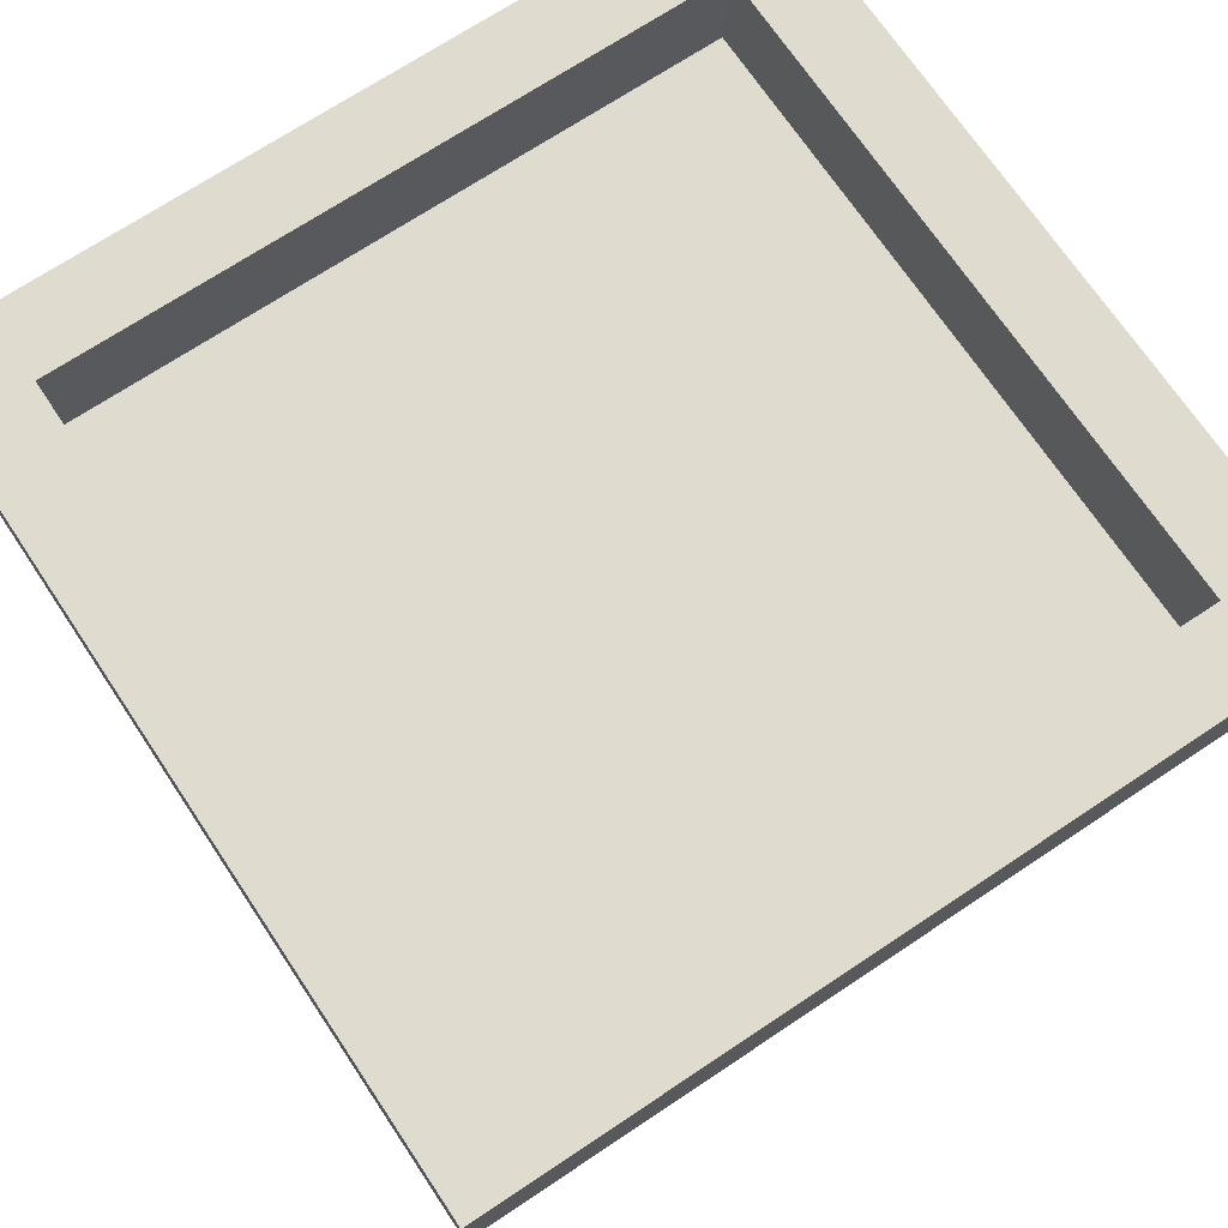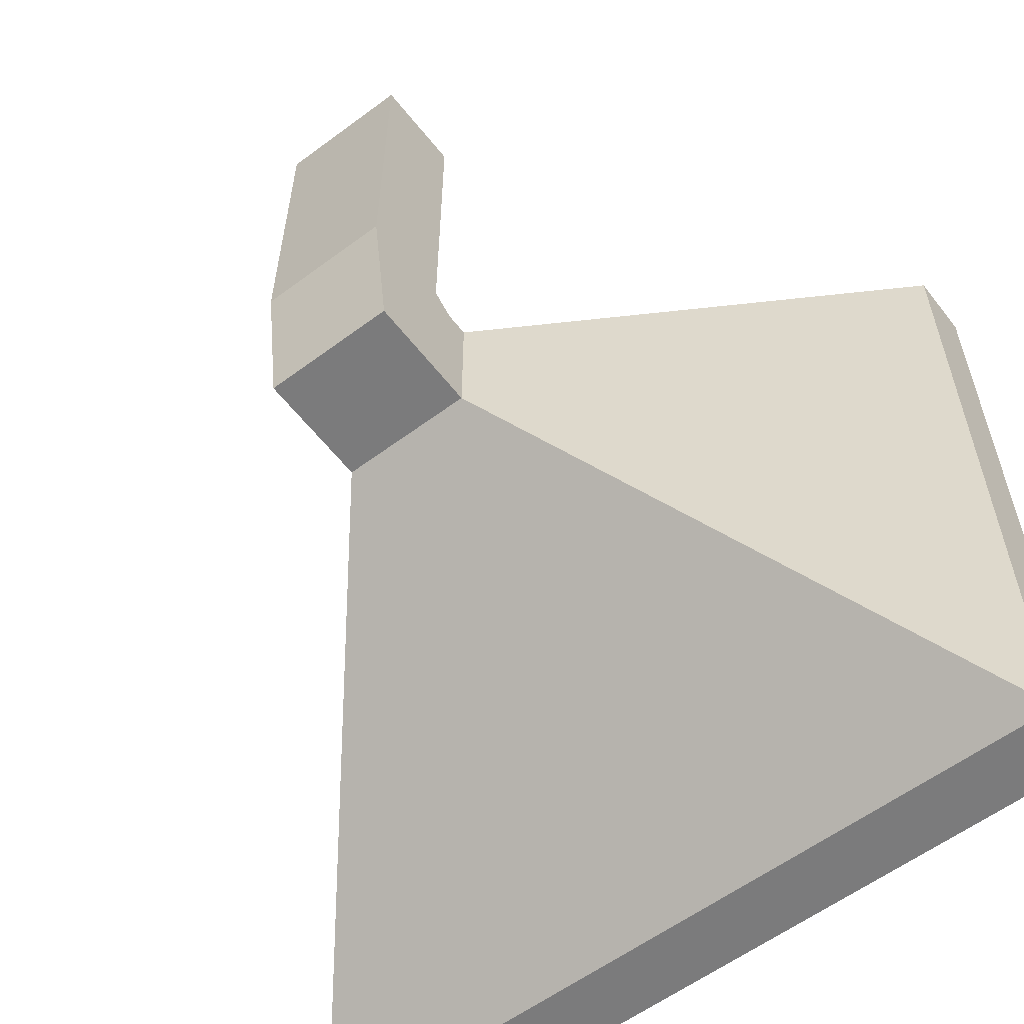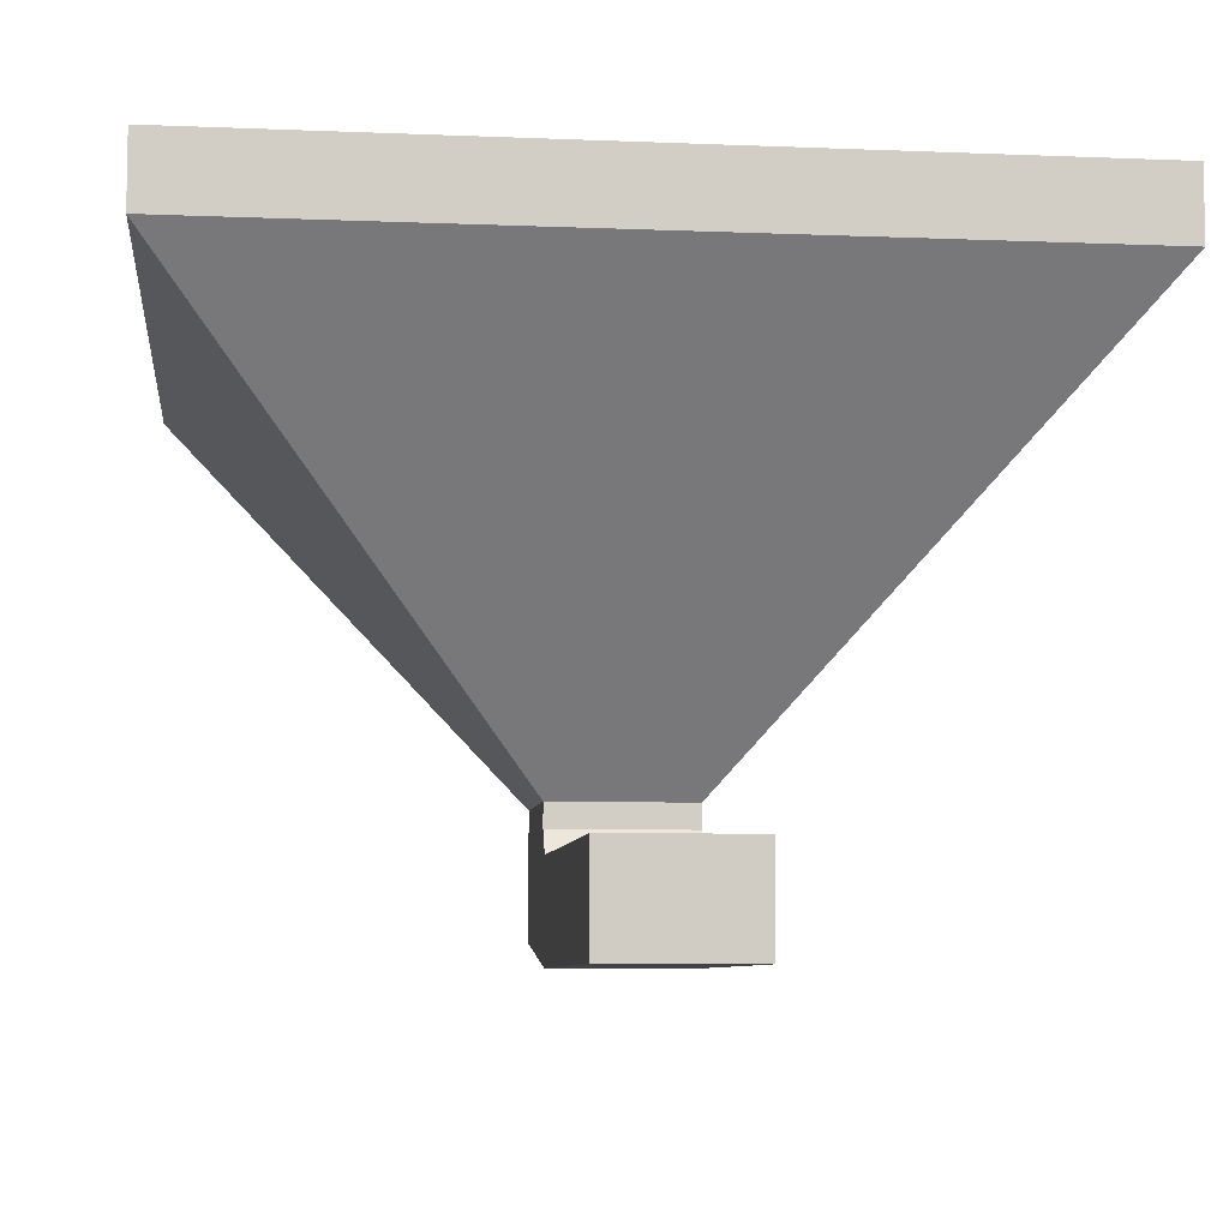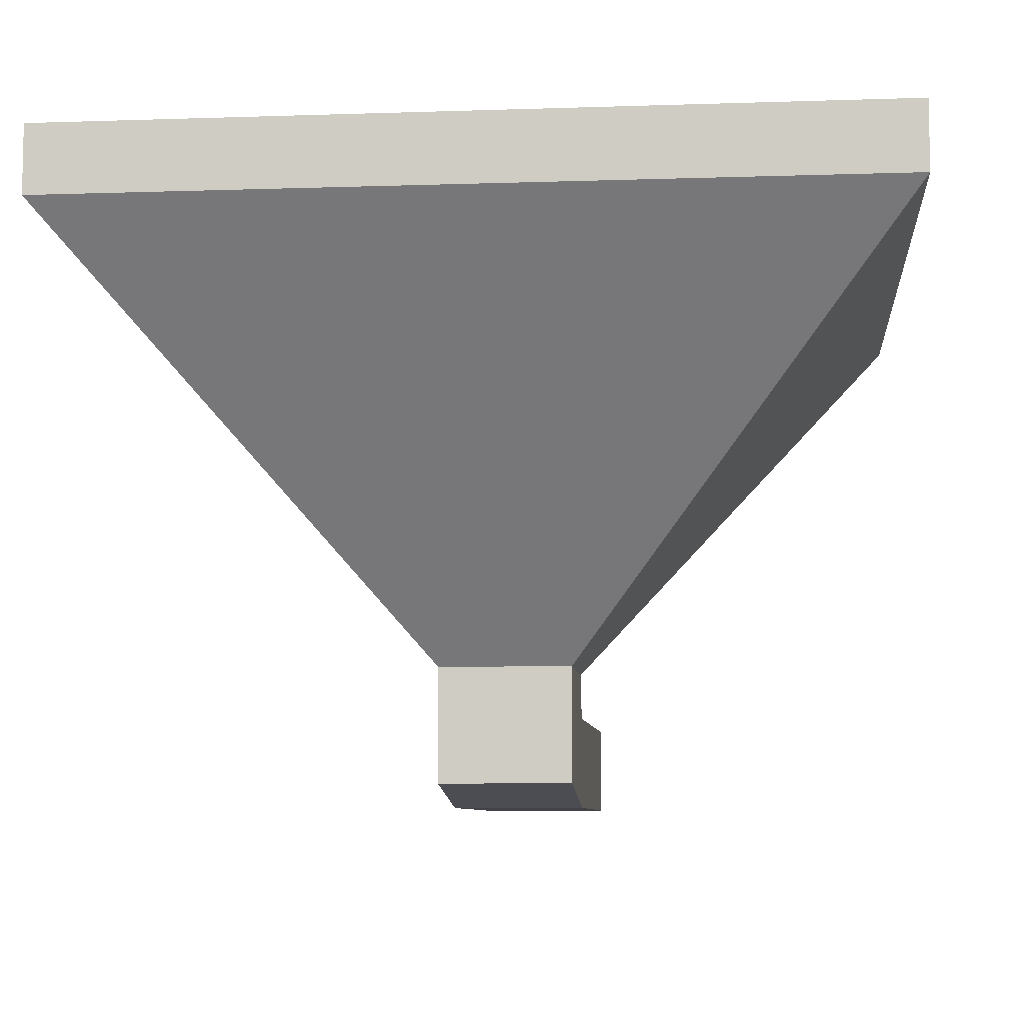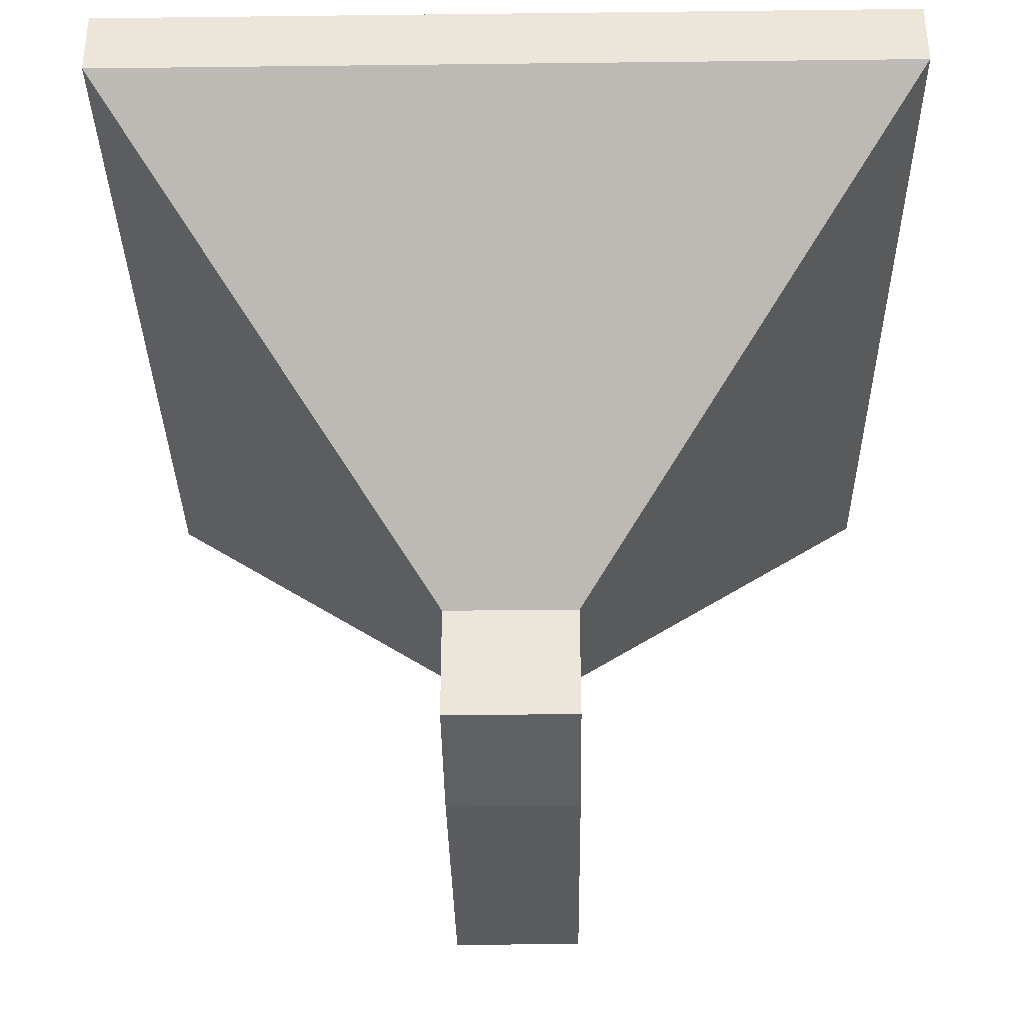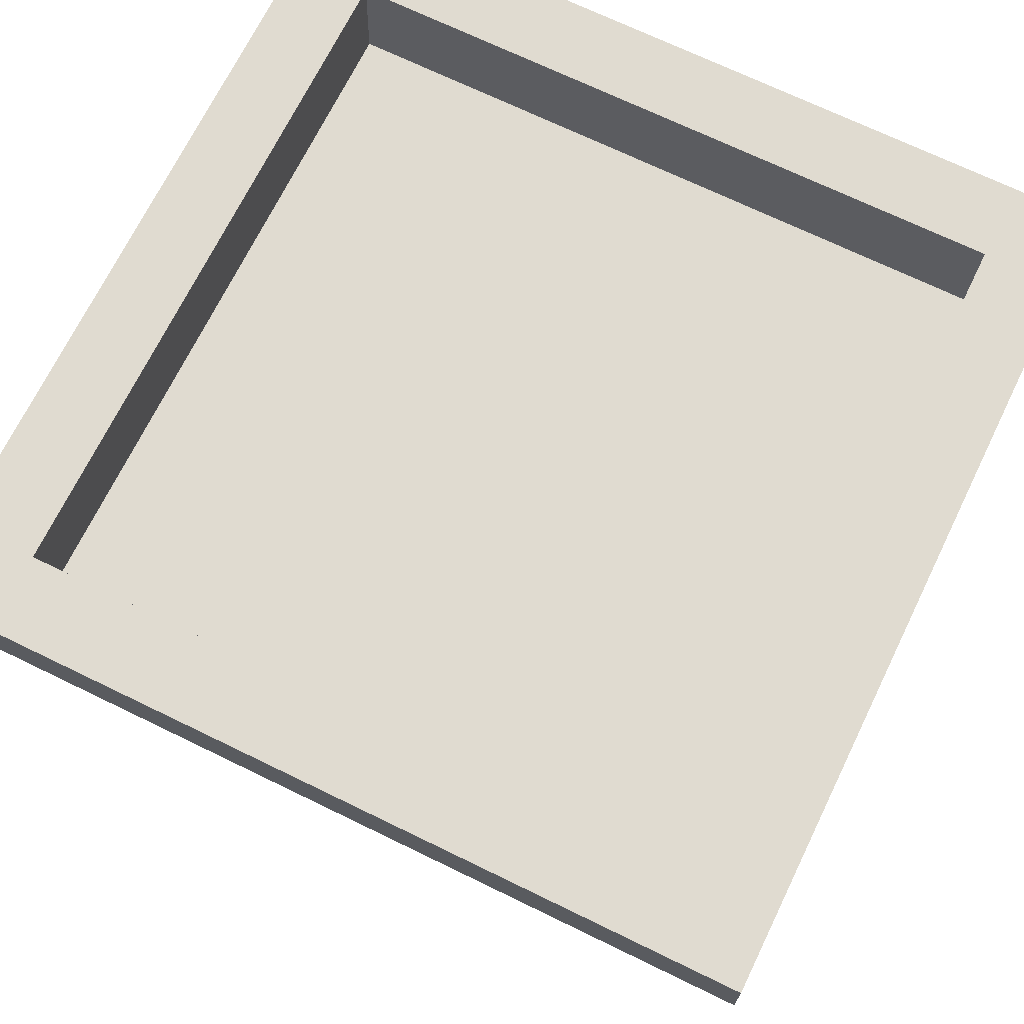
<metadata>
{"format":"obj","ext":"obj","renderer":"f3d","projection":"perspective","resolution":1024,"background":"white","views":[{"elev":70.4,"azim":-33.7,"up":"+Z"},{"elev":-58.5,"azim":-142.5,"up":"+Y"},{"elev":-7.2,"azim":173.2,"up":"+Z"},{"elev":-7.7,"azim":5.4,"up":"+Z"},{"elev":-33.9,"azim":0.9,"up":"+Z"},{"elev":69.9,"azim":-64.0,"up":"+Z"}]}
</metadata>
<code>
o Cube
v 0.9772 0.9783 0.8994
v 0.5805 0.5816 0.4246
v 0.9772 0.02684 0.8994
v 0.5805 0.4235 0.4246
v 0.02582 0.9783 0.8994
v 0.4225 0.5816 0.4246
v 0.02582 0.02684 0.8994
v 0.4225 0.4235 0.4246
v 0.9772 0.02684 0.9781
v 0.02582 0.02684 0.9781
v 0.9772 0.9783 0.9781
v 0.02582 0.9783 0.9781
v 0.8873 0.1168 0.9781
v 0.1158 0.1168 0.9781
v 0.8873 0.8883 0.9781
v 0.1158 0.8883 0.9781
v 0.8827 0.1168 0.867
v 0.1111 0.1168 0.867
v 0.8827 0.8883 0.867
v 0.1111 0.8883 0.867
v 0.4225 0.5816 0.3975
v 0.4225 0.4235 0.2878
v 0.5805 0.5816 0.3975
v 0.5805 0.4235 0.2878
v 0.4225 0.5997 0.3714
v 0.4225 0.596 0.2617
v 0.5805 0.5997 0.3714
v 0.5805 0.596 0.2617
v 0.4225 0.9973 0.3728
v 0.4225 0.9936 0.2631
v 0.5805 0.9973 0.3728
v 0.5805 0.9936 0.2631
f 1 9 3
f 3 8 4
f 7 6 8
f 2 21 6
f 1 4 2
f 6 1 2
f 10 16 12
f 5 11 1
f 3 10 7
f 7 12 5
f 16 19 15
f 9 14 10
f 11 16 15
f 9 15 13
f 20 17 19
f 15 17 13
f 14 20 16
f 14 17 18
f 24 27 23
f 8 24 4
f 8 21 22
f 4 23 2
f 26 32 28
f 23 25 21
f 22 28 24
f 22 25 26
f 31 30 29
f 25 30 26
f 27 32 31
f 27 29 25
f 1 11 9
f 3 7 8
f 7 5 6
f 2 23 21
f 1 3 4
f 6 5 1
f 10 14 16
f 5 12 11
f 3 9 10
f 7 10 12
f 16 20 19
f 9 13 14
f 11 12 16
f 9 11 15
f 20 18 17
f 15 19 17
f 14 18 20
f 14 13 17
f 24 28 27
f 8 22 24
f 8 6 21
f 4 24 23
f 26 30 32
f 23 27 25
f 22 26 28
f 22 21 25
f 31 32 30
f 25 29 30
f 27 28 32
f 27 31 29

</code>
